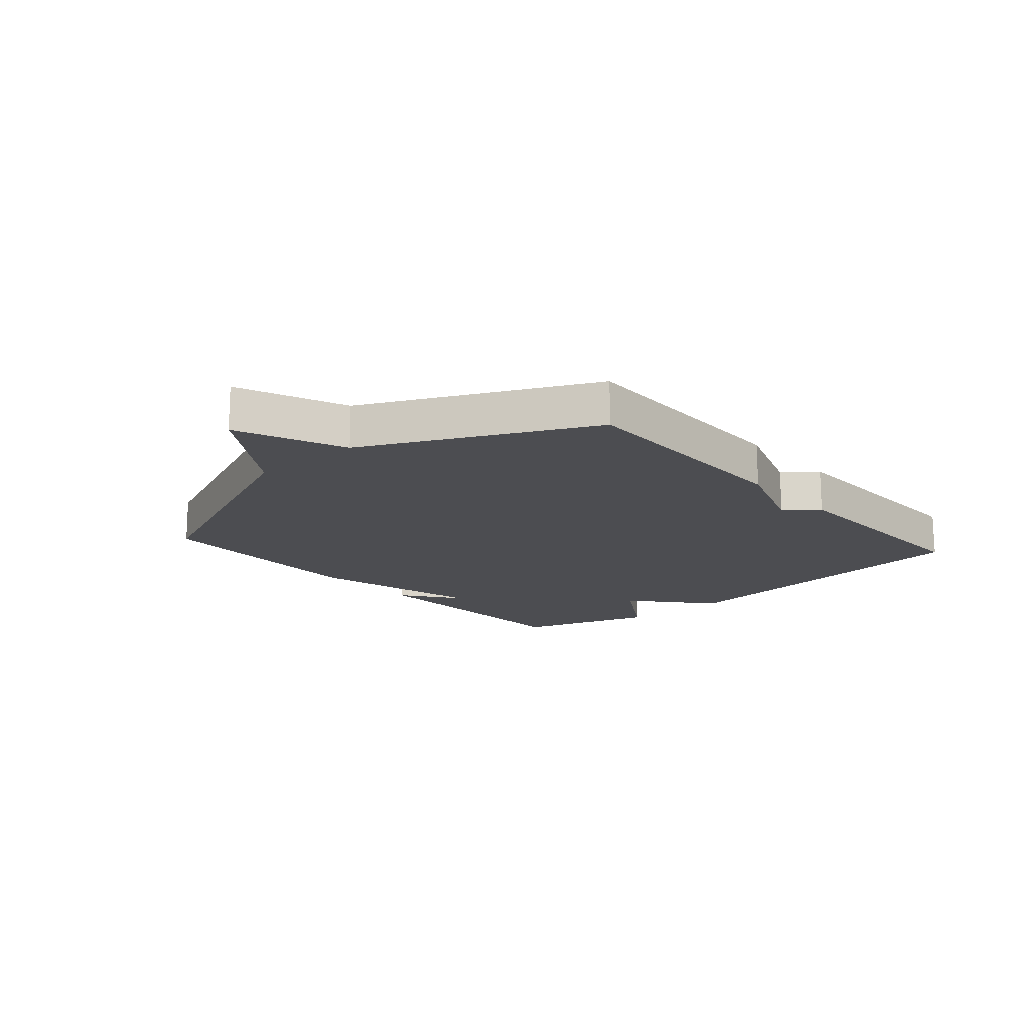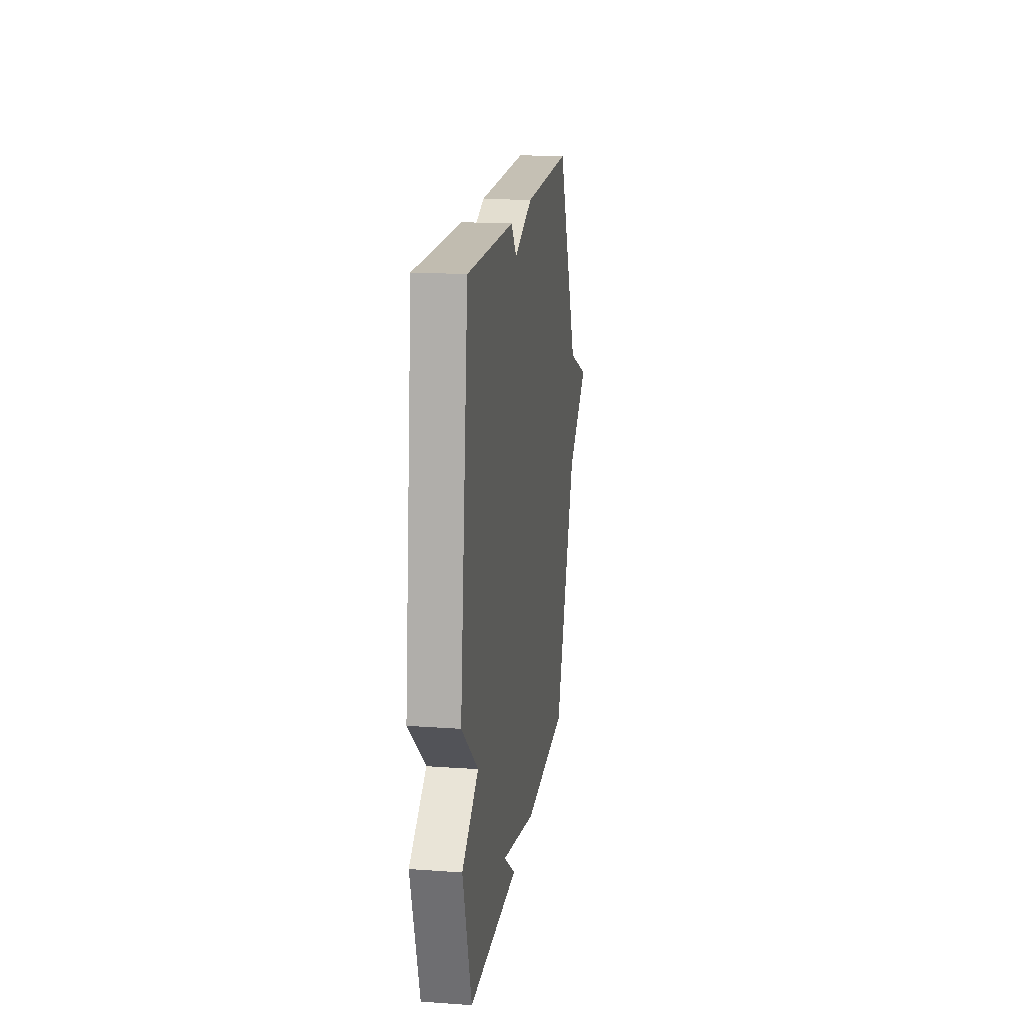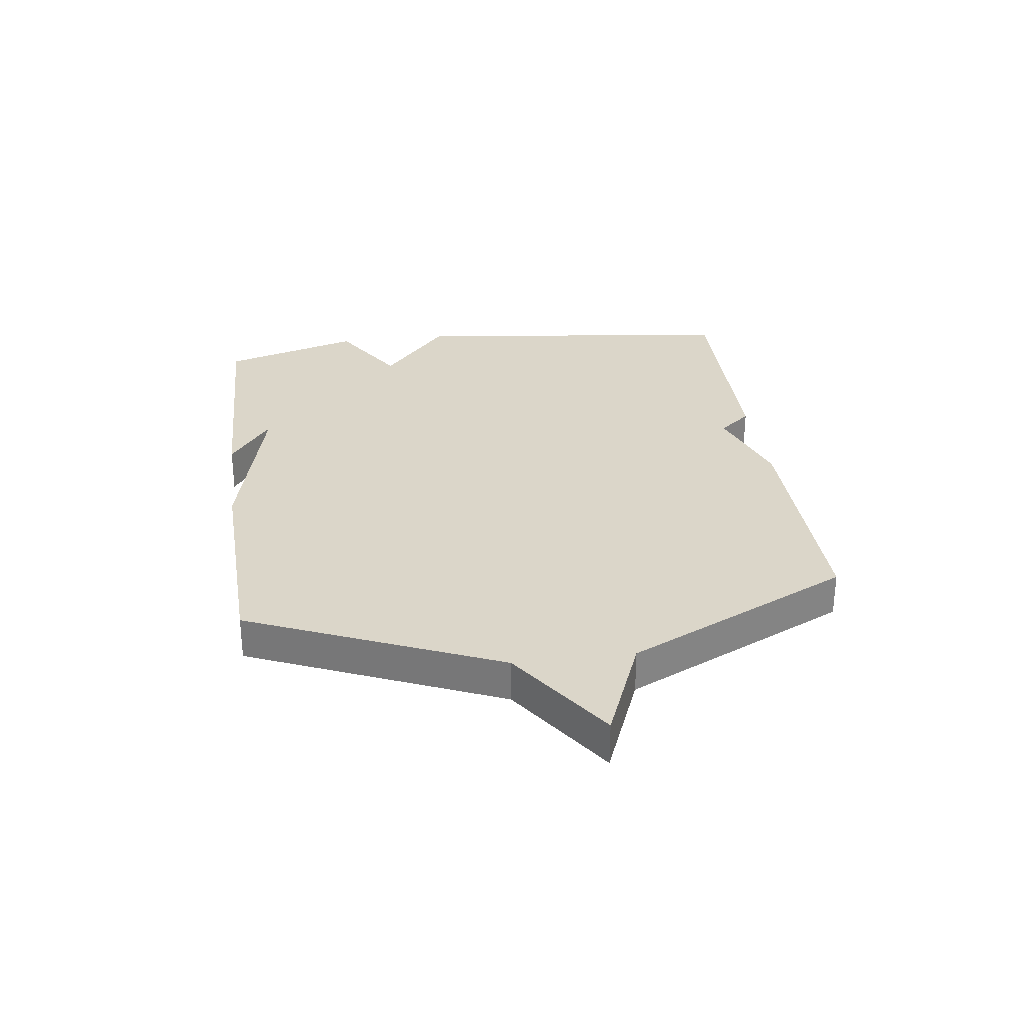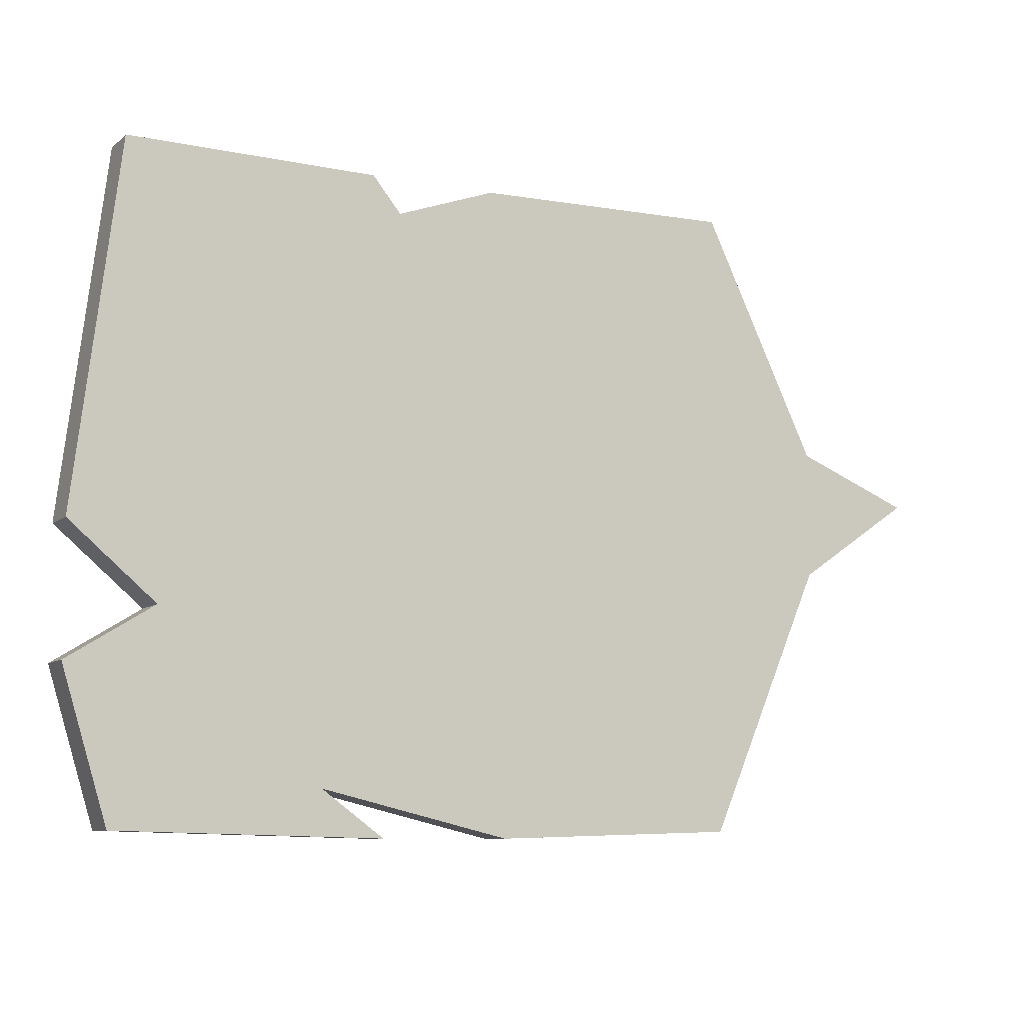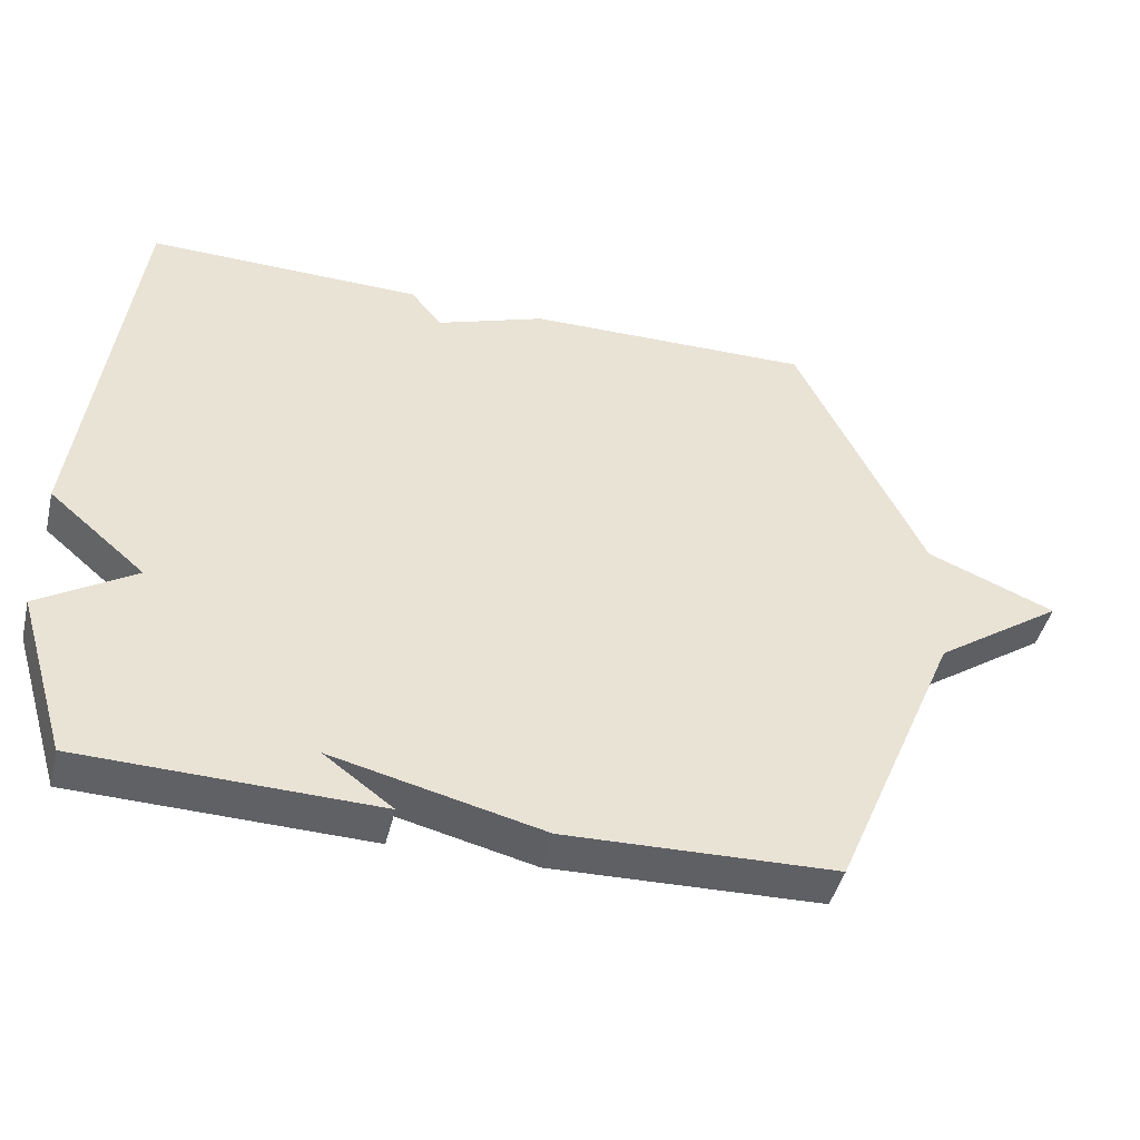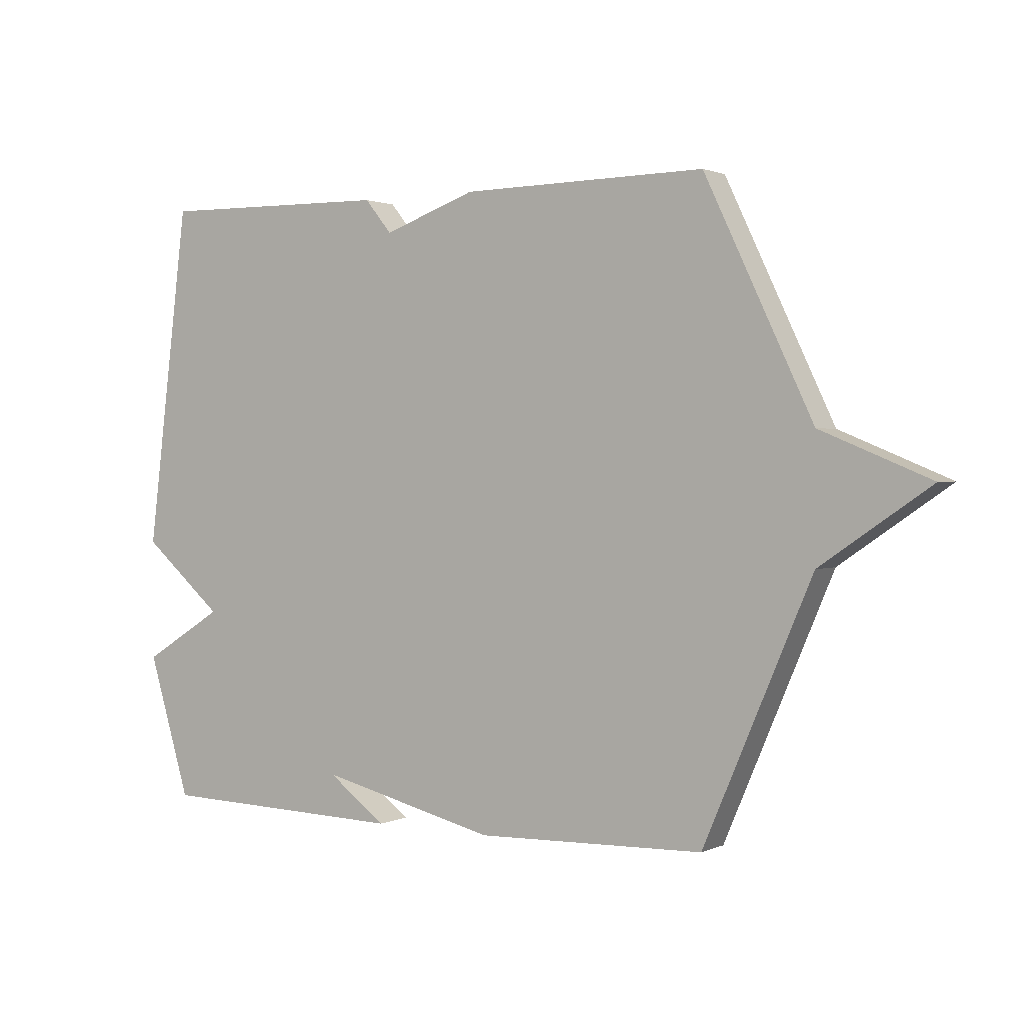
<metadata>
{"format":"obj","ext":"obj","renderer":"f3d","projection":"perspective","resolution":1024,"background":"white","views":[{"elev":-16.1,"azim":-48.9,"up":"+Y"},{"elev":17.5,"azim":97.9,"up":"+Z"},{"elev":29.7,"azim":-97.7,"up":"+Y"},{"elev":-8.6,"azim":153.1,"up":"+Z"},{"elev":-45.0,"azim":166.3,"up":"+Z"},{"elev":1.4,"azim":-147.1,"up":"+Z"}]}
</metadata>
<code>
v 0.5 0.07 -0.5
v 0.083 0.07 -0.511
v 0.181 0.07 -0.439
v -0.117 0.07 -0.511
v -0.5 0.07 -0.5
v -0.681 0.07 -0.079
v -0.864 0.07 0.046
v -0.681 0.07 0.121
v -0.5 0.07 0.5
v -0.091 0.07 0.494
v 0.064 0.07 0.439
v 0.109 0.07 0.494
v 0.5 0.07 0.5
v 0.571 0.07 -0.066
v 0.435 0.07 -0.182
v 0.571 0.07 -0.266
v 0.5 0 -0.5
v 0.083 0 -0.511
v 0.181 0 -0.439
v -0.117 0 -0.511
v -0.5 0 -0.5
v -0.681 0 -0.079
v -0.864 0 0.046
v -0.681 0 0.121
v -0.5 0 0.5
v -0.091 0 0.494
v 0.064 0 0.439
v 0.109 0 0.494
v 0.5 0 0.5
v 0.571 0 -0.066
v 0.435 0 -0.182
v 0.571 0 -0.266
f 15 16 1
f 13 14 15
f 12 13 15
f 11 12 15
f 11 15 1
f 10 11 1
f 9 10 1
f 8 9 1
f 6 7 8 1
f 3 4 5 6
f 3 6 1
f 1 2 3
f 17 32 31
f 31 30 29
f 31 29 28
f 31 28 27
f 17 31 27
f 17 27 26
f 17 26 25
f 17 25 24
f 17 24 23 22
f 22 21 20 19
f 17 22 19
f 19 18 17
f 1 17 18 2
f 2 18 19 3
f 3 19 20 4
f 4 20 21 5
f 5 21 22 6
f 6 22 23 7
f 7 23 24 8
f 8 24 25 9
f 9 25 26 10
f 10 26 27 11
f 11 27 28 12
f 12 28 29 13
f 13 29 30 14
f 14 30 31 15
f 15 31 32 16
f 16 32 17 1

</code>
